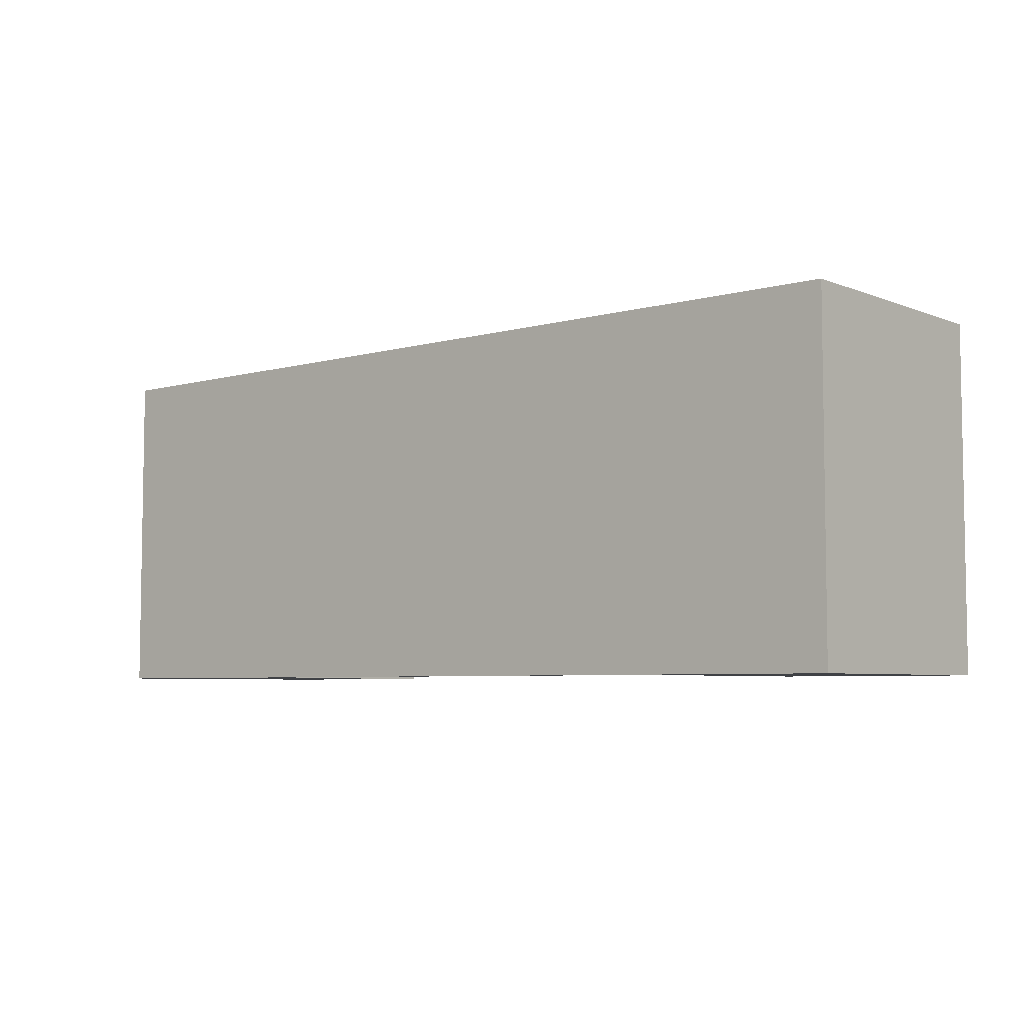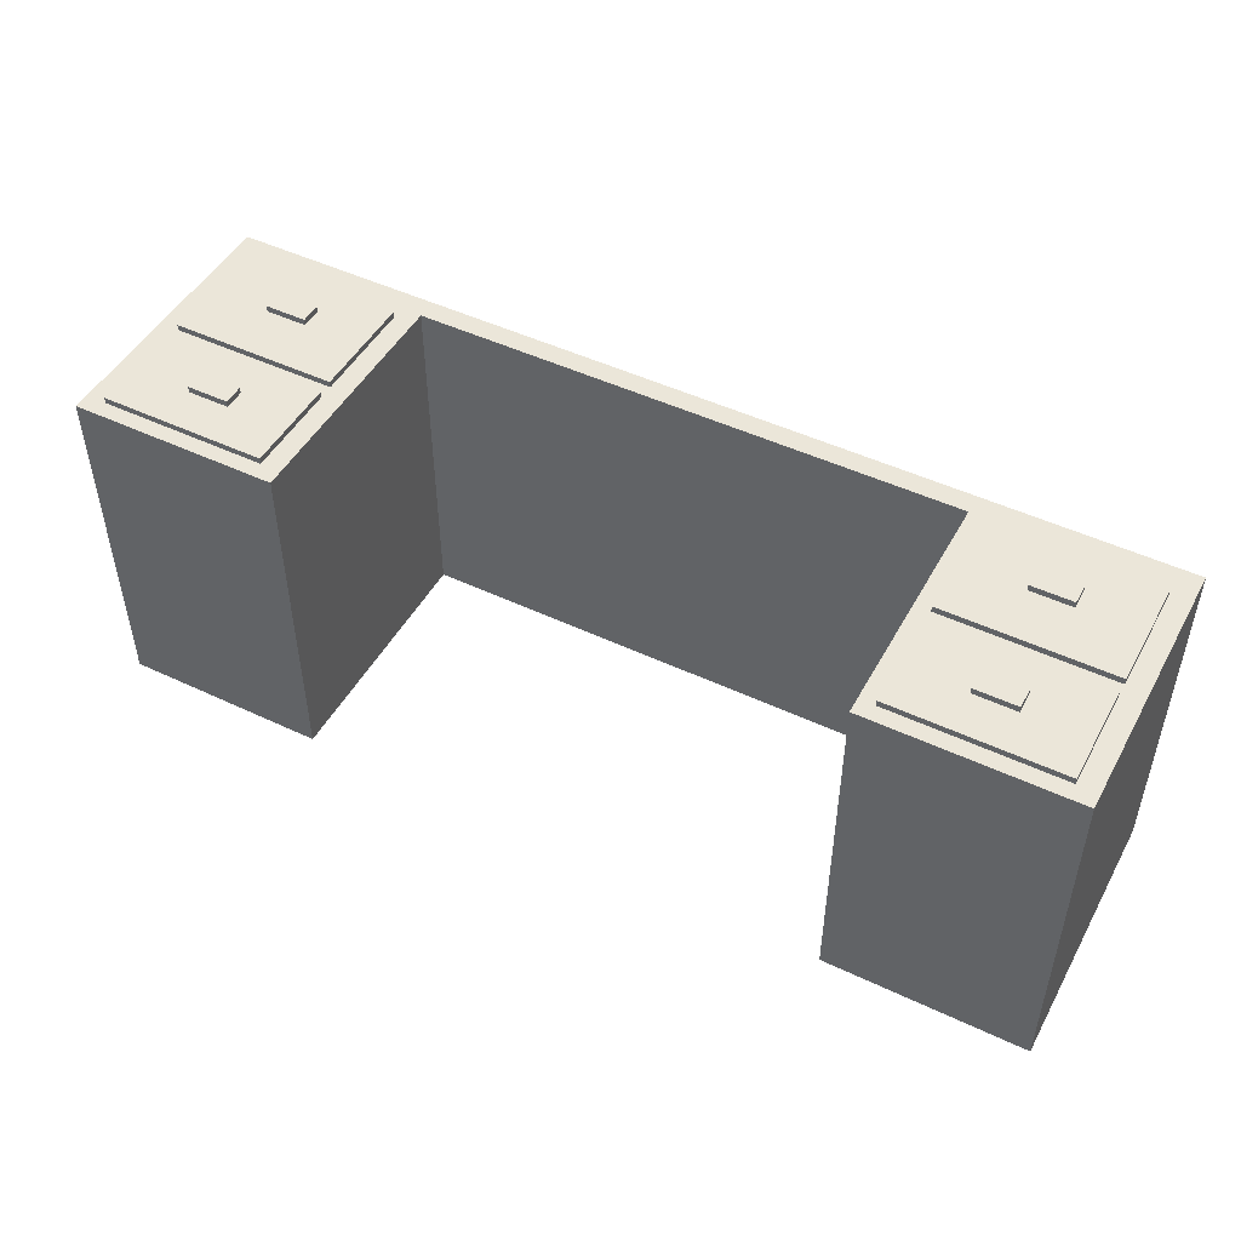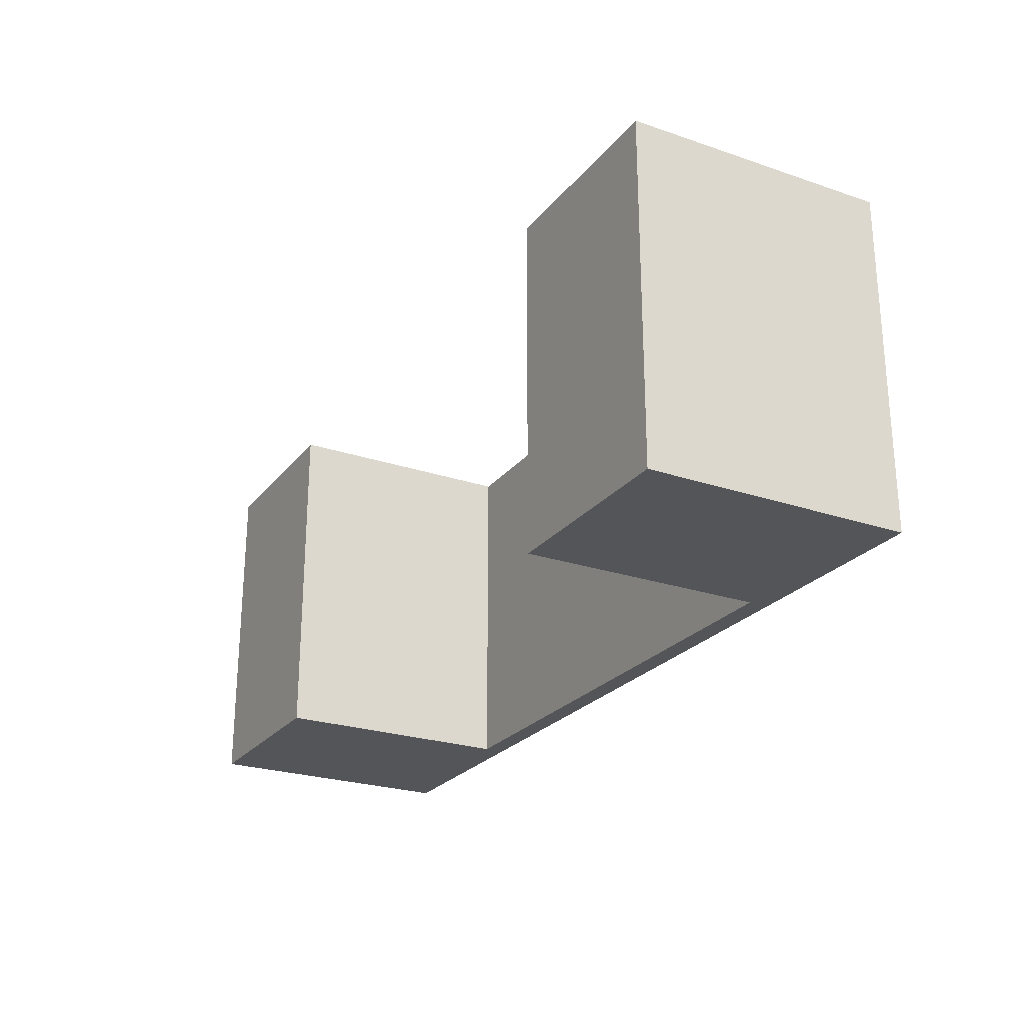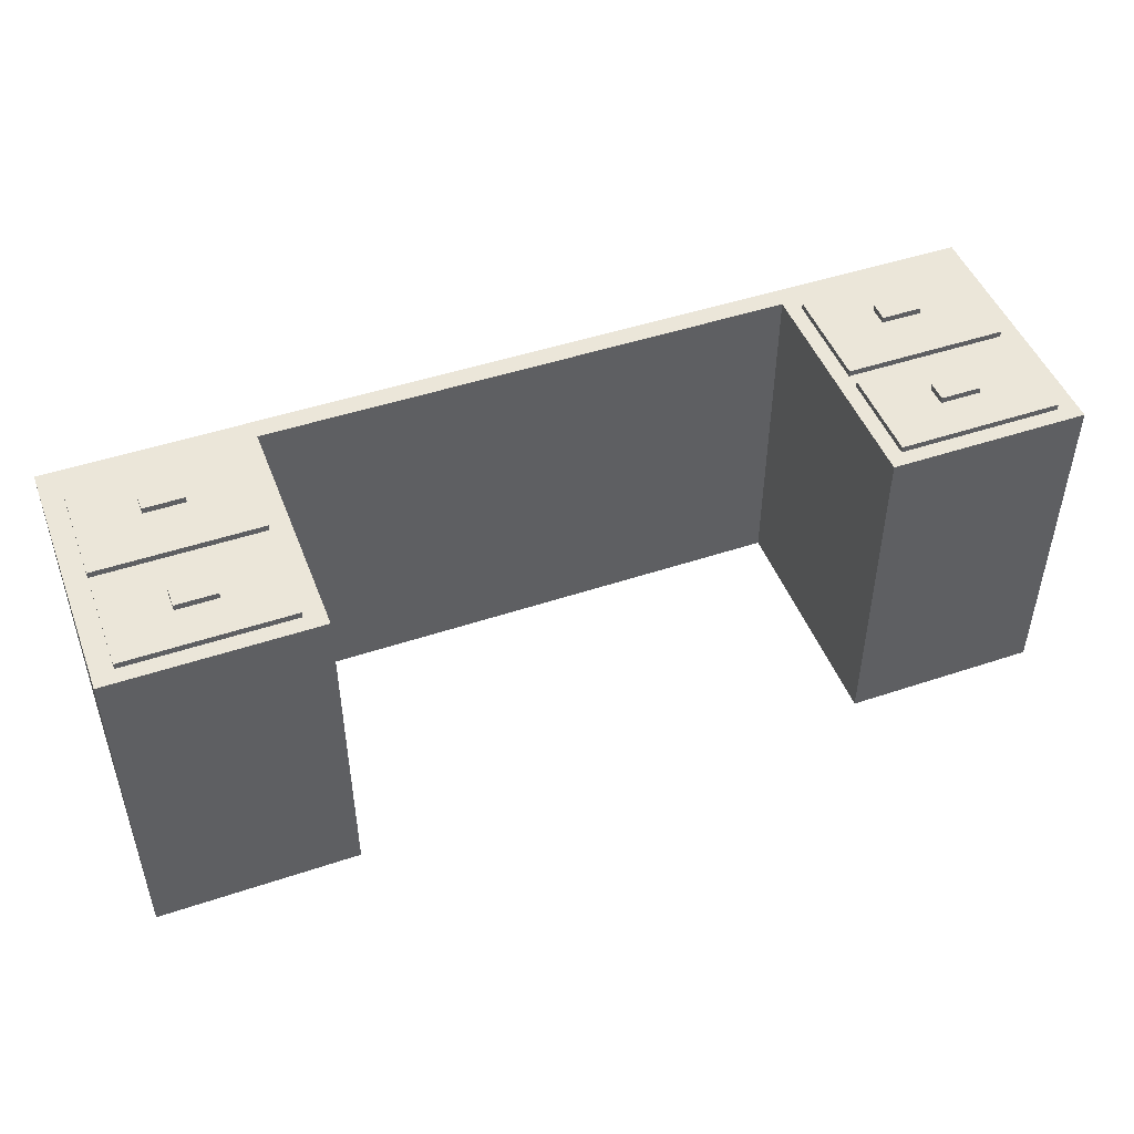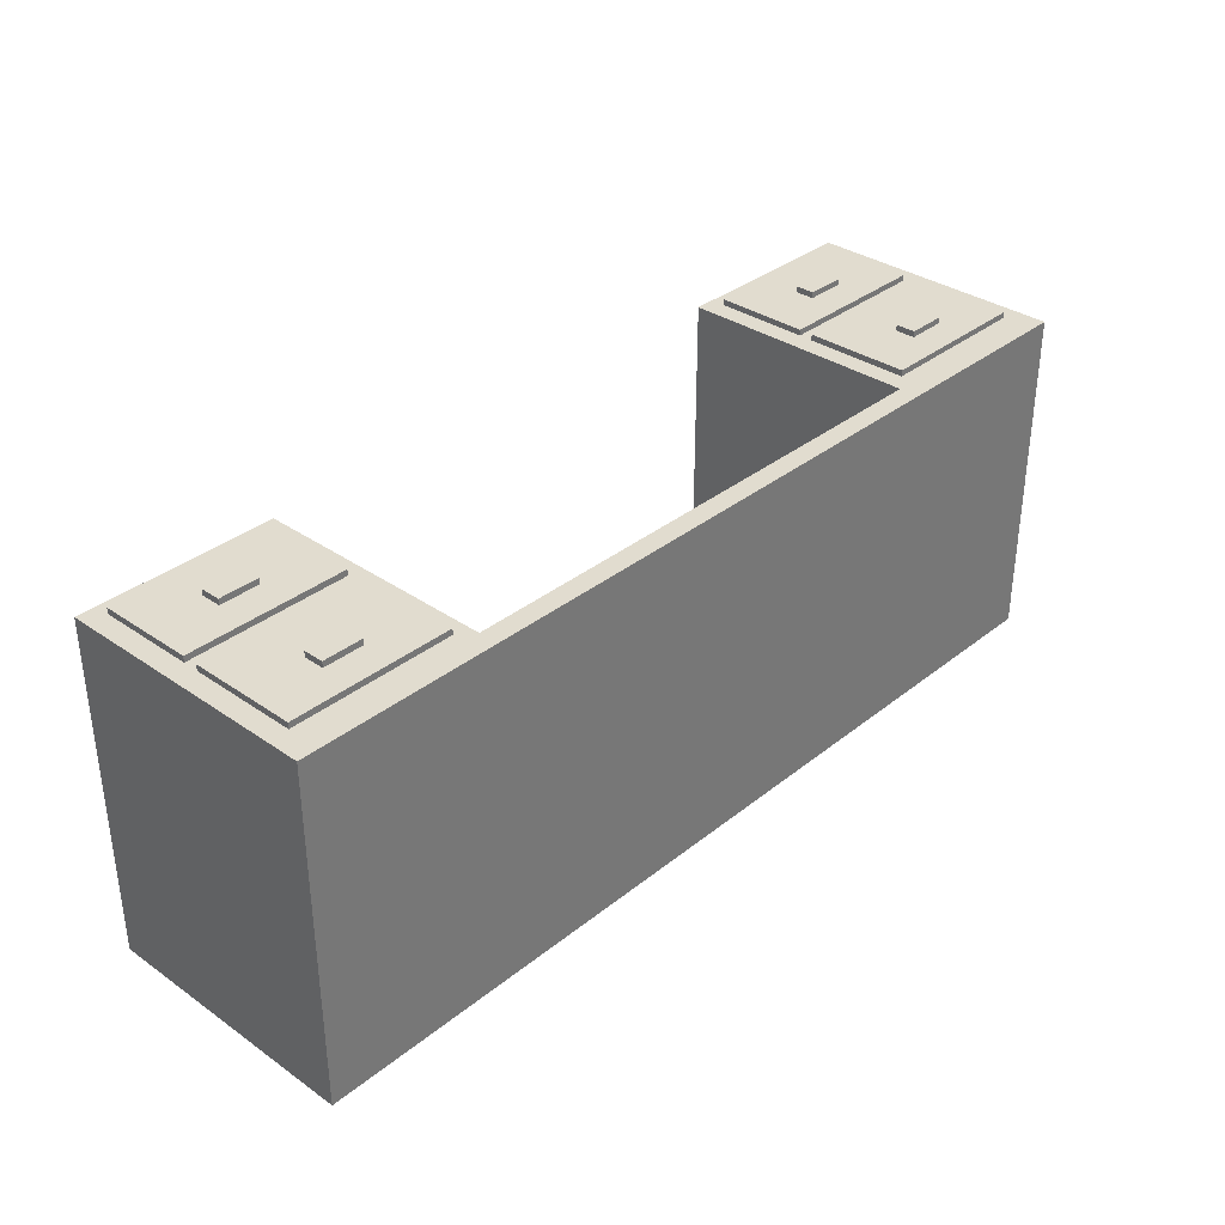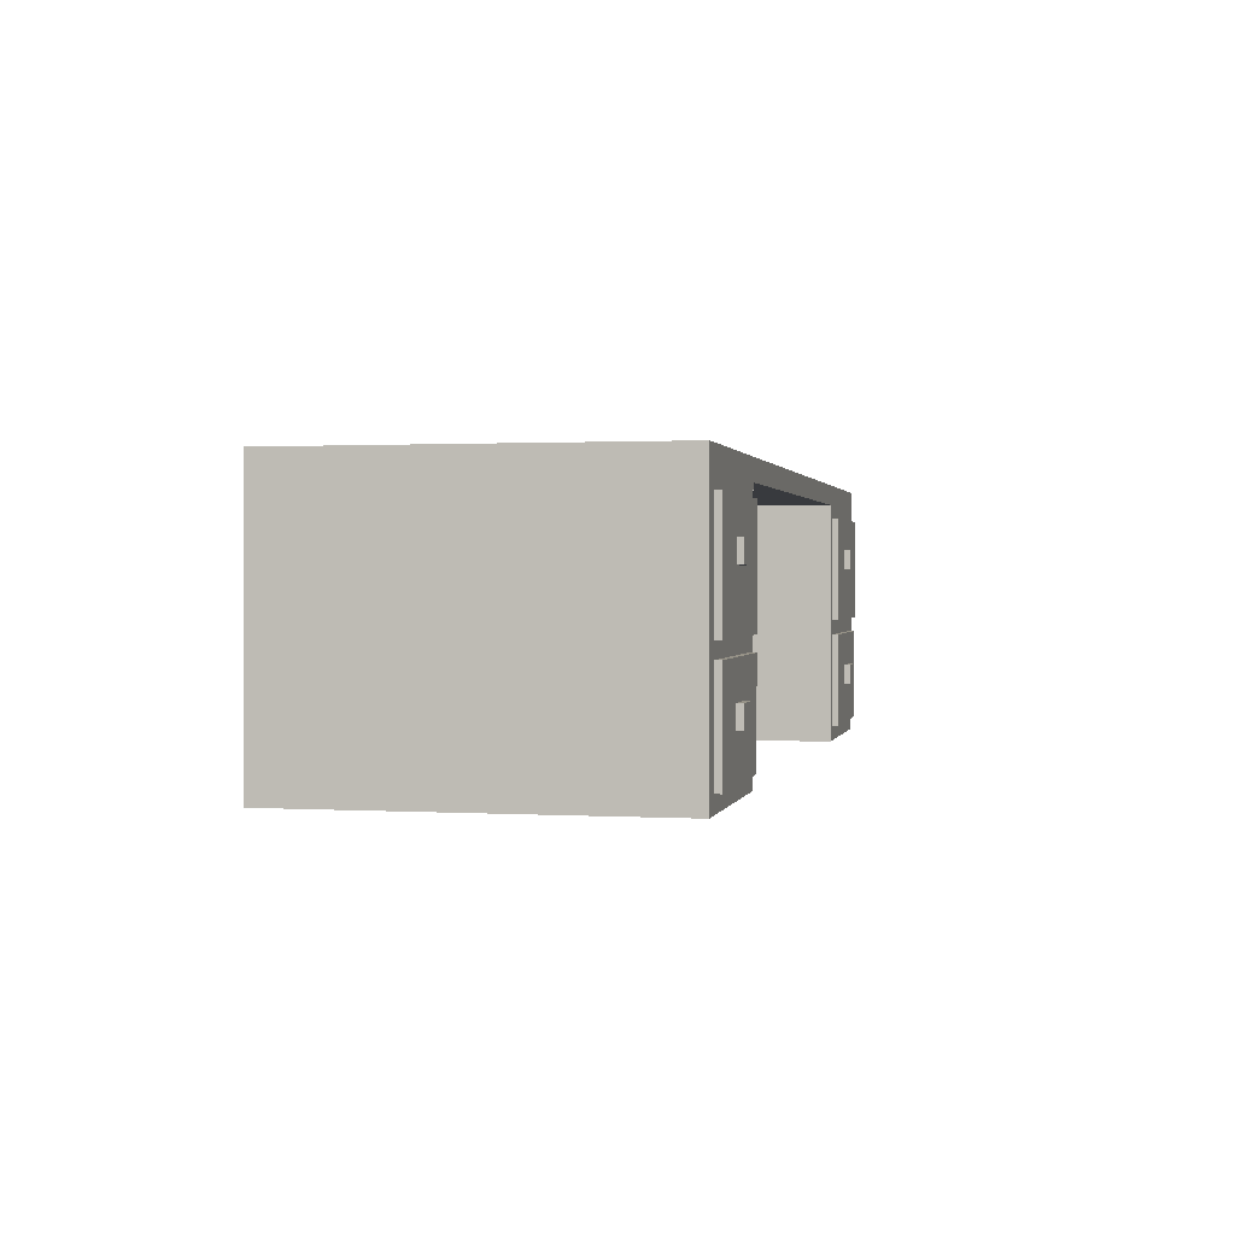
<metadata>
{"format":"obj","ext":"obj","renderer":"f3d","projection":"perspective","resolution":1024,"background":"white","views":[{"elev":-5.6,"azim":-139.8,"up":"+Z"},{"elev":48.3,"azim":27.9,"up":"+Z"},{"elev":-24.7,"azim":61.1,"up":"+Z"},{"elev":47.7,"azim":-20.6,"up":"+Z"},{"elev":34.2,"azim":133.0,"up":"+Z"},{"elev":1.0,"azim":-77.8,"up":"+Y"}]}
</metadata>
<code>
v  -1.3e+04 -8753 6770
v  -1.3e+04 -7753 6770
v  -1.4e+04 -7753 6770
v  -1.4e+04 -8753 6770
v  -2.3e+04 -7753 -1.023e+04
v  -1.3e+04 -7753 -1.023e+04
v  -1.3e+04 -8753 -1.023e+04
v  -2.3e+04 -8753 -1.023e+04
v  -2.3e+04 -2.075e+04 -1.023e+04
v  -1.3e+04 -2.075e+04 -1.023e+04
v  -1.3e+04 -2.075e+04 6770
v  -1.4e+04 -2.075e+04 6770
v  -1.7e+04 -2.075e+04 6770
v  -1.9e+04 -2.075e+04 6770
v  -2.2e+04 -2.075e+04 6770
v  -2.3e+04 -2.075e+04 6770
v  2.3e+04 -8753 6770
v  2.3e+04 -8753 -1.023e+04
v  2.3e+04 -7753 -1.023e+04
v  2.3e+04 -7753 6770
v  1.31e+04 -7753 -1.023e+04
v  1.31e+04 -7753 6770
v  1.7e+04 -7753 6770
v  1.9e+04 -7753 6770
v  2.2e+04 -7753 6770
v  -2.3e+04 -7753 6770
v  -2.3e+04 -8753 6770
v  2.2e+04 -8753 6770
v  1.324e+04 -8753 -1.023e+04
v  2e+04 -2.075e+04 -1.023e+04
v  2e+04 -2.075e+04 6770
v  1.9e+04 -2.075e+04 6770
v  1.7e+04 -2.075e+04 6770
v  1.4e+04 -2.075e+04 6770
v  1.324e+04 -2.075e+04 6770
v  1.324e+04 -2.075e+04 -1.023e+04
v  1.324e+04 -8753 6770
v  -2.2e+04 -7753 6770
v  -1.9e+04 -7753 6770
v  -1.7e+04 -7753 6770
v  -1.4e+04 -9420 6770
v  -1.3e+04 -9420 6770
v  -2.3e+04 -9420 -1.023e+04
v  -2.3e+04 -9420 6770
v  -1.3e+04 -9420 -1.023e+04
v  2.3e+04 -9386 -1.023e+04
v  1.324e+04 -9386 -1.023e+04
v  2.3e+04 -9386 6770
v  2.2e+04 -9386 6770
v  1.324e+04 -9386 6770
v  -1.4e+04 -1.464e+04 6770
v  -1.3e+04 -1.464e+04 6770
v  -2.3e+04 -1.464e+04 -1.023e+04
v  -2.3e+04 -1.464e+04 6770
v  -1.3e+04 -1.464e+04 -1.023e+04
v  2.3e+04 -1.457e+04 -1.023e+04
v  1.324e+04 -1.457e+04 -1.023e+04
v  2.3e+04 -1.457e+04 6770
v  2.2e+04 -1.457e+04 6770
v  1.324e+04 -1.457e+04 6770
v  -1.4e+04 -1.533e+04 6770
v  -1.3e+04 -1.533e+04 6770
v  -2.3e+04 -1.533e+04 -1.023e+04
v  -2.3e+04 -1.533e+04 6770
v  -1.3e+04 -1.533e+04 -1.023e+04
v  2.3e+04 -1.533e+04 -1.023e+04
v  1.324e+04 -1.533e+04 -1.023e+04
v  2.3e+04 -1.533e+04 6770
v  2.2e+04 -1.533e+04 6770
v  1.324e+04 -1.533e+04 6770
v  2.3e+04 -2.075e+04 -1.023e+04
v  2.3e+04 -2.075e+04 6770
v  2.2e+04 -2.075e+04 6770
v  1.7e+04 -8753 6770
v  1.9e+04 -8753 6770
v  1.7e+04 -9386 6770
v  1.9e+04 -9386 6770
v  1.7e+04 -9386 7070
v  1.7e+04 -1.1e+04 7070
v  1.9e+04 -1.1e+04 7070
v  1.9e+04 -9386 7070
v  1.7e+04 -1.457e+04 6770
v  1.7e+04 -1.533e+04 6770
v  1.9e+04 -1.533e+04 6770
v  1.9e+04 -1.457e+04 6770
v  1.4e+04 -8000 6770
v  1.4e+04 -8753 6770
v  1.4e+04 -9386 6770
v  1.4e+04 -9386 7070
v  1.4e+04 -1.1e+04 7070
v  1.4e+04 -1.457e+04 6770
v  1.4e+04 -1.533e+04 6770
v  -1.9e+04 -8753 6770
v  -1.7e+04 -8753 6770
v  -1.9e+04 -9420 6770
v  -1.7e+04 -9420 6770
v  -1.9e+04 -9420 7070
v  -1.9e+04 -1.1e+04 7070
v  -1.7e+04 -1.1e+04 7070
v  -1.7e+04 -9420 7070
v  -1.9e+04 -1.464e+04 6770
v  -1.9e+04 -1.533e+04 6770
v  -1.7e+04 -1.533e+04 6770
v  -1.7e+04 -1.464e+04 6770
v  -2.2e+04 -8753 6770
v  -2.2e+04 -9420 6770
v  -2.2e+04 -9420 7070
v  -2.2e+04 -1.1e+04 7070
v  -2.2e+04 -1.464e+04 6770
v  -2.2e+04 -1.533e+04 6770
v  2.2e+04 -1.1e+04 7070
v  2.2e+04 -9386 7070
v  1.7e+04 -2e+04 6770
v  1.4e+04 -2e+04 6770
v  1.9e+04 -2e+04 6770
v  2.2e+04 -2e+04 6770
v  2.3e+04 -2e+04 6770
v  -1.4e+04 -2e+04 6770
v  -1.3e+04 -2e+04 6770
v  -2.3e+04 -2e+04 6770
v  -1.9e+04 -1.7e+04 7070
v  -1.7e+04 -1.7e+04 7070
v  -1.7e+04 -1.533e+04 7070
v  -1.9e+04 -1.533e+04 7070
v  -2.2e+04 -1.533e+04 7070
v  -2.2e+04 -1.7e+04 7070
v  1.4e+04 -1.7e+04 7070
v  1.7e+04 -1.7e+04 7070
v  1.7e+04 -1.533e+04 7070
v  1.4e+04 -1.533e+04 7070
v  1.9e+04 -1.7e+04 7070
v  1.9e+04 -1.533e+04 7070
v  2.2e+04 -1.7e+04 7070
v  2.2e+04 -1.533e+04 7070
v  -2.2e+04 -1.306e+04 6770
v  -2.2e+04 -2e+04 6770
v  -1.4e+04 -1.1e+04 7070
v  -1.4e+04 -9420 7070
v  -1.4e+04 -1.7e+04 7070
v  -1.4e+04 -1.533e+04 7070
v  -1.9e+04 -2e+04 6770
v  -1.7e+04 -2e+04 6770
v  -2.2e+04 -1.464e+04 7070
v  -2.2e+04 -1.2e+04 7070
v  -1.9e+04 -1.464e+04 7070
v  -1.7e+04 -1.464e+04 7070
v  -1.4e+04 -1.464e+04 7070
v  -1.4e+04 -1.2e+04 7070
v  -2.2e+04 -2e+04 7070
v  -2.2e+04 -1.8e+04 7070
v  -1.9e+04 -2e+04 7070
v  -1.7e+04 -2e+04 7070
v  -1.4e+04 -2e+04 7070
v  -1.4e+04 -1.8e+04 7070
v  1.4e+04 -1.457e+04 7070
v  1.4e+04 -1.2e+04 7070
v  1.7e+04 -1.457e+04 7070
v  1.9e+04 -1.457e+04 7070
v  2.2e+04 -1.457e+04 7070
v  2.2e+04 -1.2e+04 7070
v  1.7e+04 -2e+04 7070
v  1.4e+04 -2e+04 7070
v  1.9e+04 -2e+04 7070
v  2.2e+04 -2e+04 7070
v  2.2e+04 -1.8e+04 7070
v  1.4e+04 -1.8e+04 7070
v  -1.9e+04 -1.2e+04 7070
v  -1.7e+04 -1.2e+04 7070
v  -1.7e+04 -1.1e+04 7370
v  -1.9e+04 -1.1e+04 7370
v  -1.9e+04 -1.2e+04 7370
v  -1.7e+04 -1.2e+04 7370
v  -1.9e+04 -1.8e+04 7070
v  -1.7e+04 -1.8e+04 7070
v  -1.7e+04 -1.7e+04 7370
v  -1.9e+04 -1.7e+04 7370
v  -1.9e+04 -1.8e+04 7370
v  -1.7e+04 -1.8e+04 7370
v  1.7e+04 -1.2e+04 7070
v  1.9e+04 -1.2e+04 7070
v  1.9e+04 -1.1e+04 7370
v  1.7e+04 -1.1e+04 7370
v  1.7e+04 -1.2e+04 7370
v  1.9e+04 -1.2e+04 7370
v  1.7e+04 -1.8e+04 7070
v  1.9e+04 -1.8e+04 7070
v  1.9e+04 -1.7e+04 7370
v  1.7e+04 -1.7e+04 7370
v  1.7e+04 -1.8e+04 7370
v  1.9e+04 -1.8e+04 7370
g Desk
f 1 2 3 4
f 5 6 7 8
f 9 10 11 12
f 9 12 13 14
f 9 14 15 16
f 17 18 19 20
f 19 21 22 23
f 19 23 24 25
f 20 19 25
f 26 5 8 27
f 17 20 25 28
f 19 18 29 21
f 30 31 32 33
f 30 33 34 35
f 36 30 35
f 6 2 22 21
f 1 37 22 2
f 21 29 7 6
f 29 37 1 7
f 5 26 38 39
f 5 39 40 3
f 5 3 2 6
f 4 41 42 1
f 27 8 43 44
f 8 7 45 43
f 7 1 42 45
f 29 18 46 47
f 18 17 48 46
f 28 49 48 17
f 37 29 47 50
f 41 51 52 42
f 44 43 53 54
f 43 45 55 53
f 45 42 52 55
f 47 46 56 57
f 46 48 58 56
f 49 59 58 48
f 50 47 57 60
f 51 61 62 52
f 53 63 64 54
f 55 65 63 53
f 52 62 65 55
f 56 66 67 57
f 58 68 66 56
f 59 69 68 58
f 57 67 70 60
f 71 72 73 31
f 30 71 31
f 23 74 75 24
f 74 76 77 75
f 78 79 80 81
f 82 83 84 85
f 23 22 86 74
f 86 87 74
f 87 88 76 74
f 89 90 79 78
f 91 92 83 82
f 39 93 94 40
f 93 95 96 94
f 97 98 99 100
f 101 102 103 104
f 38 105 93 39
f 105 106 95 93
f 107 108 98 97
f 109 110 102 101
f 86 22 37 87
f 37 50 88 87
f 50 60 91 88
f 60 70 92 91
f 24 75 28 25
f 75 77 49 28
f 81 80 111 112
f 85 84 69 59
f 34 33 113 114
f 33 32 115 113
f 115 32 31 73
f 115 73 116
f 73 72 117 116
f 62 61 118
f 119 62 118
f 9 16 120 64
f 63 9 64
f 10 9 63 65
f 11 10 65 119
f 62 119 65
f 66 71 30 36
f 66 36 67
f 117 72 71 68
f 68 71 66
f 36 35 70 67
f 121 122 123 124
f 124 125 126 121
f 70 35 34 114
f 70 114 92
f 127 128 129 130
f 128 131 132 129
f 131 133 134 132
f 116 117 68 69
f 26 27 105 38
f 27 44 106 105
f 44 54 109 135
f 106 44 135
f 54 64 110 109
f 64 120 136 110
f 40 94 4 3
f 94 96 41 4
f 100 99 137 138
f 104 103 61 51
f 123 122 139 140
f 16 15 136 120
f 15 14 141 136
f 14 13 142 141
f 13 12 118 142
f 12 11 119 118
f 96 95 97 100
f 95 106 107 97
f 135 109 143 106
f 106 143 144 108
f 106 108 107
f 109 101 145 143
f 101 104 146 145
f 104 51 147 146
f 51 41 138 137
f 51 137 148 147
f 41 96 100 138
f 61 103 123 140
f 103 102 124 123
f 102 110 125 124
f 110 136 149 150
f 110 150 126 125
f 136 141 151 149
f 141 142 152 151
f 142 118 153 152
f 61 140 118
f 118 140 139 154
f 118 154 153
f 77 76 78 81
f 76 88 89 78
f 88 91 155 156
f 88 156 90 89
f 91 82 157 155
f 82 85 158 157
f 85 59 159 158
f 59 49 112 111
f 59 111 160 159
f 49 77 81 112
f 114 113 161 162
f 113 115 163 161
f 115 116 164 163
f 116 69 134 133
f 116 133 165 164
f 69 84 132 134
f 84 83 129 132
f 83 92 130 129
f 92 114 162 166
f 92 166 127 130
f 143 145 167 144
f 145 146 168 167
f 146 147 148 168
f 137 99 168 148
f 169 170 171 172
f 98 108 144 167
f 149 151 173 150
f 151 152 174 173
f 152 153 154 174
f 139 122 174 154
f 175 176 177 178
f 121 126 150 173
f 155 157 179 156
f 157 158 180 179
f 158 159 160 180
f 111 80 180 160
f 181 182 183 184
f 79 90 156 179
f 162 161 185 166
f 161 163 186 185
f 163 164 165 186
f 133 131 186 165
f 187 188 189 190
f 128 127 166 185
f 98 167 171 170
f 167 168 172 171
f 168 99 169 172
f 99 98 170 169
f 121 173 177 176
f 173 174 178 177
f 174 122 175 178
f 122 121 176 175
f 79 179 183 182
f 179 180 184 183
f 180 80 181 184
f 80 79 182 181
f 128 185 189 188
f 185 186 190 189
f 186 131 187 190
f 131 128 188 187

</code>
